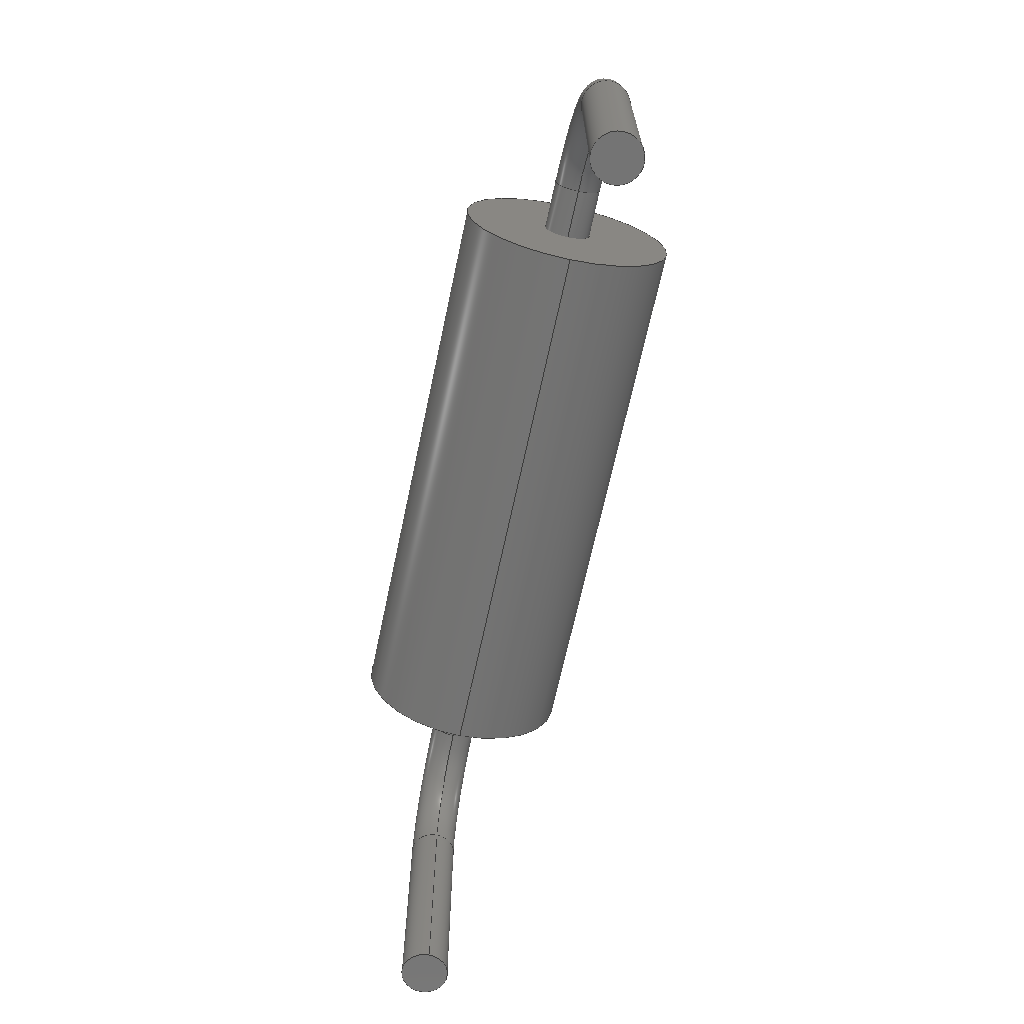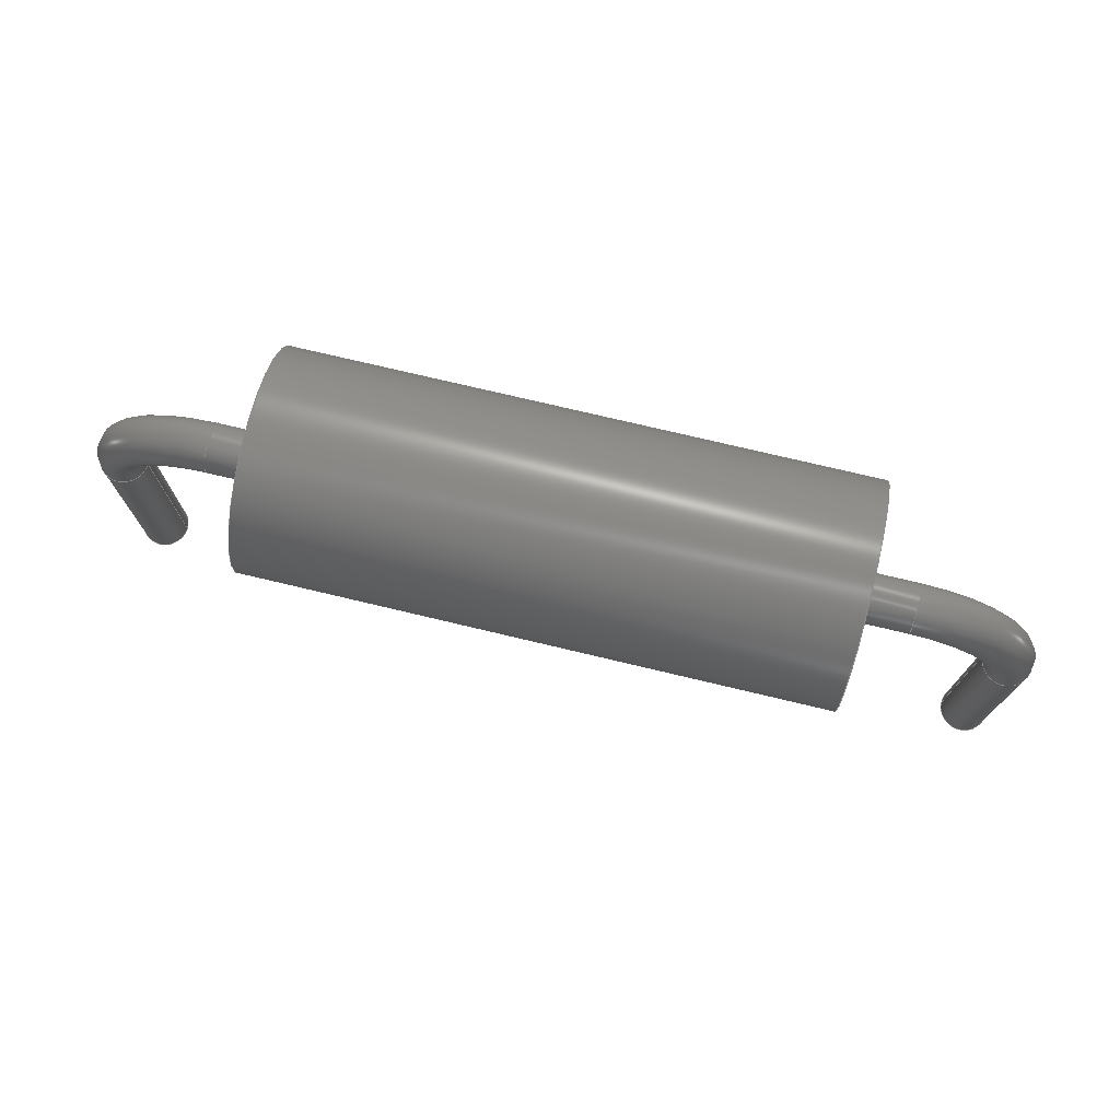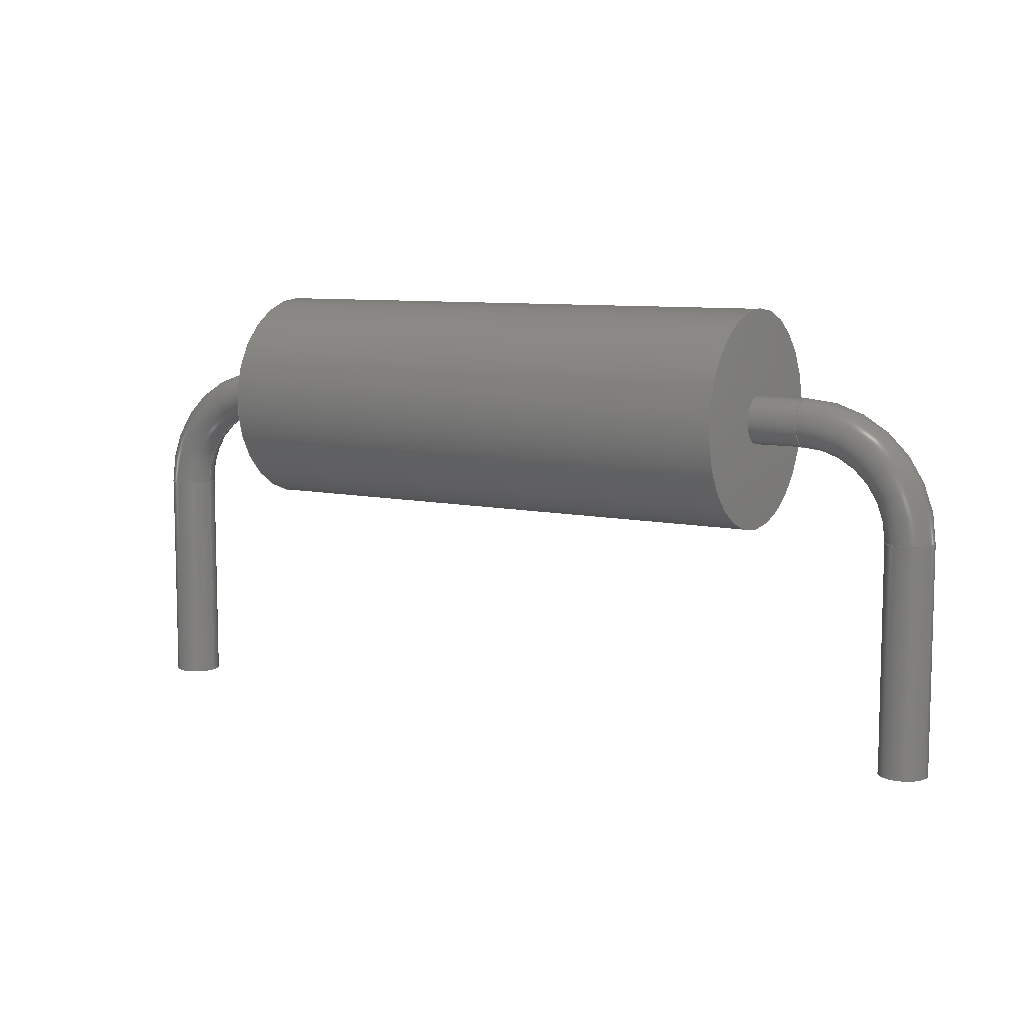
<metadata>
{"format":"step","ext":"step","renderer":"f3d","projection":"perspective","resolution":1024,"background":"white","views":[{"elev":-66.5,"azim":78.0,"up":"+Z"},{"elev":74.6,"azim":13.4,"up":"+Z"},{"elev":8.4,"azim":-148.6,"up":"+Z"}]}
</metadata>
<code>
ISO-10303-21;
DATA;
#1 = APPLICATION_PROTOCOL_DEFINITION('international standard',
  'automotive_design',2000,#2);
#2 = APPLICATION_CONTEXT(
  'core data for automotive mechanical design processes');
#3 = SHAPE_DEFINITION_REPRESENTATION(#4,#10);
#4 = PRODUCT_DEFINITION_SHAPE('','',#5);
#5 = PRODUCT_DEFINITION('design','',#6,#9);
#6 = PRODUCT_DEFINITION_FORMATION('','',#7);
#7 = PRODUCT('R_MF25_P10.16_H','R_MF25_P10.16_H','',(#8));
#8 = PRODUCT_CONTEXT('',#2,'mechanical');
#9 = PRODUCT_DEFINITION_CONTEXT('part definition',#2,'design');
#10 = ADVANCED_BREP_SHAPE_REPRESENTATION('',(#11,#15),#260);
#11 = AXIS2_PLACEMENT_3D('',#12,#13,#14);
#12 = CARTESIAN_POINT('',(0,0,0));
#13 = DIRECTION('',(0,0,1));
#14 = DIRECTION('',(1,0,-0));
#15 = MANIFOLD_SOLID_BREP('',#16);
#16 = CLOSED_SHELL('',(#17,#50,#70,#90,#115,#140,#166,#192,#217,#242,
    #251));
#17 = ADVANCED_FACE('',(#18),#45,.T.);
#18 = FACE_BOUND('',#19,.T.);
#19 = EDGE_LOOP('',(#20,#29,#37,#44));
#20 = ORIENTED_EDGE('',*,*,#21,.T.);
#21 = EDGE_CURVE('',#22,#22,#24,.T.);
#22 = VERTEX_POINT('',#23);
#23 = CARTESIAN_POINT('',(3.25,9.992e-16,0.05));
#24 = CIRCLE('',#25,1.25);
#25 = AXIS2_PLACEMENT_3D('',#26,#27,#28);
#26 = CARTESIAN_POINT('',(3.25,7.216e-16,1.3));
#27 = DIRECTION('',(-1,-2.22e-16,-2.22e-16));
#28 = DIRECTION('',(2.22e-16,2.22e-16,-1));
#29 = ORIENTED_EDGE('',*,*,#30,.T.);
#30 = EDGE_CURVE('',#22,#31,#33,.T.);
#31 = VERTEX_POINT('',#32);
#32 = CARTESIAN_POINT('',(-3.25,-4.441e-16,0.05));
#33 = LINE('',#34,#35);
#34 = CARTESIAN_POINT('',(3.25,9.992e-16,0.05));
#35 = VECTOR('',#36,1);
#36 = DIRECTION('',(-1,-2.22e-16,-2.22e-16));
#37 = ORIENTED_EDGE('',*,*,#38,.F.);
#38 = EDGE_CURVE('',#31,#31,#39,.T.);
#39 = CIRCLE('',#40,1.25);
#40 = AXIS2_PLACEMENT_3D('',#41,#42,#43);
#41 = CARTESIAN_POINT('',(-3.25,-7.216e-16,1.3));
#42 = DIRECTION('',(-1,-2.22e-16,-2.22e-16));
#43 = DIRECTION('',(2.22e-16,2.22e-16,-1));
#44 = ORIENTED_EDGE('',*,*,#30,.F.);
#45 = CYLINDRICAL_SURFACE('',#46,1.25);
#46 = AXIS2_PLACEMENT_3D('',#47,#48,#49);
#47 = CARTESIAN_POINT('',(3.25,7.216e-16,1.3));
#48 = DIRECTION('',(1,2.22e-16,2.22e-16));
#49 = DIRECTION('',(2.22e-16,2.22e-16,-1));
#50 = ADVANCED_FACE('',(#51,#54),#65,.F.);
#51 = FACE_BOUND('',#52,.F.);
#52 = EDGE_LOOP('',(#53));
#53 = ORIENTED_EDGE('',*,*,#21,.T.);
#54 = FACE_BOUND('',#55,.F.);
#55 = EDGE_LOOP('',(#56));
#56 = ORIENTED_EDGE('',*,*,#57,.T.);
#57 = EDGE_CURVE('',#58,#58,#60,.T.);
#58 = VERTEX_POINT('',#59);
#59 = CARTESIAN_POINT('',(3.25,-6.293e-18,1.025));
#60 = CIRCLE('',#61,0.275);
#61 = AXIS2_PLACEMENT_3D('',#62,#63,#64);
#62 = CARTESIAN_POINT('',(3.25,0,1.3));
#63 = DIRECTION('',(1,1.095e-47,-2.22e-16));
#64 = DIRECTION('',(-2.22e-16,2.22e-16,-1));
#65 = PLANE('',#66);
#66 = AXIS2_PLACEMENT_3D('',#67,#68,#69);
#67 = CARTESIAN_POINT('',(3.25,6.822e-16,1.3));
#68 = DIRECTION('',(-1,-2.22e-16,-2.22e-16));
#69 = DIRECTION('',(2.22e-16,4.93e-32,-1));
#70 = ADVANCED_FACE('',(#71,#74),#85,.T.);
#71 = FACE_BOUND('',#72,.T.);
#72 = EDGE_LOOP('',(#73));
#73 = ORIENTED_EDGE('',*,*,#38,.T.);
#74 = FACE_BOUND('',#75,.T.);
#75 = EDGE_LOOP('',(#76));
#76 = ORIENTED_EDGE('',*,*,#77,.T.);
#77 = EDGE_CURVE('',#78,#78,#80,.T.);
#78 = VERTEX_POINT('',#79);
#79 = CARTESIAN_POINT('',(-3.25,-6.293e-18,1.025));
#80 = CIRCLE('',#81,0.275);
#81 = AXIS2_PLACEMENT_3D('',#82,#83,#84);
#82 = CARTESIAN_POINT('',(-3.25,0,1.3));
#83 = DIRECTION('',(1,1.095e-47,-2.22e-16));
#84 = DIRECTION('',(-2.22e-16,2.22e-16,-1));
#85 = PLANE('',#86);
#86 = AXIS2_PLACEMENT_3D('',#87,#88,#89);
#87 = CARTESIAN_POINT('',(-3.25,-7.611e-16,1.3));
#88 = DIRECTION('',(-1,-2.22e-16,-2.22e-16));
#89 = DIRECTION('',(2.22e-16,4.93e-32,-1));
#90 = ADVANCED_FACE('',(#91),#110,.T.);
#91 = FACE_BOUND('',#92,.T.);
#92 = EDGE_LOOP('',(#93,#94,#102,#109));
#93 = ORIENTED_EDGE('',*,*,#57,.T.);
#94 = ORIENTED_EDGE('',*,*,#95,.T.);
#95 = EDGE_CURVE('',#58,#96,#98,.T.);
#96 = VERTEX_POINT('',#97);
#97 = CARTESIAN_POINT('',(3.83,6.106e-17,1.025));
#98 = LINE('',#99,#100);
#99 = CARTESIAN_POINT('',(-3.83,-6.293e-18,1.025));
#100 = VECTOR('',#101,1);
#101 = DIRECTION('',(1,0,-2.22e-16));
#102 = ORIENTED_EDGE('',*,*,#103,.F.);
#103 = EDGE_CURVE('',#96,#96,#104,.T.);
#104 = CIRCLE('',#105,0.275);
#105 = AXIS2_PLACEMENT_3D('',#106,#107,#108);
#106 = CARTESIAN_POINT('',(3.83,0,1.3));
#107 = DIRECTION('',(1,1.095e-47,-2.22e-16));
#108 = DIRECTION('',(-2.22e-16,2.22e-16,-1));
#109 = ORIENTED_EDGE('',*,*,#95,.F.);
#110 = CYLINDRICAL_SURFACE('',#111,0.275);
#111 = AXIS2_PLACEMENT_3D('',#112,#113,#114);
#112 = CARTESIAN_POINT('',(-3.83,0,1.3));
#113 = DIRECTION('',(1,0,-2.22e-16));
#114 = DIRECTION('',(-2.22e-16,2.22e-16,-1));
#115 = ADVANCED_FACE('',(#116),#135,.T.);
#116 = FACE_BOUND('',#117,.T.);
#117 = EDGE_LOOP('',(#118,#127,#133,#134));
#118 = ORIENTED_EDGE('',*,*,#119,.F.);
#119 = EDGE_CURVE('',#120,#120,#122,.T.);
#120 = VERTEX_POINT('',#121);
#121 = CARTESIAN_POINT('',(-3.83,6.106e-17,1.025));
#122 = CIRCLE('',#123,0.275);
#123 = AXIS2_PLACEMENT_3D('',#124,#125,#126);
#124 = CARTESIAN_POINT('',(-3.83,2.958e-31,1.3));
#125 = DIRECTION('',(-1,3.787e-28,1.706e-12));
#126 = DIRECTION('',(1.706e-12,2.22e-16,1));
#127 = ORIENTED_EDGE('',*,*,#128,.T.);
#128 = EDGE_CURVE('',#120,#78,#129,.T.);
#129 = LINE('',#130,#131);
#130 = CARTESIAN_POINT('',(-3.83,-6.293e-18,1.025));
#131 = VECTOR('',#132,1);
#132 = DIRECTION('',(1,0,-2.22e-16));
#133 = ORIENTED_EDGE('',*,*,#77,.F.);
#134 = ORIENTED_EDGE('',*,*,#128,.F.);
#135 = CYLINDRICAL_SURFACE('',#136,0.275);
#136 = AXIS2_PLACEMENT_3D('',#137,#138,#139);
#137 = CARTESIAN_POINT('',(-3.83,0,1.3));
#138 = DIRECTION('',(1,0,-2.22e-16));
#139 = DIRECTION('',(-2.22e-16,2.22e-16,-1));
#140 = ADVANCED_FACE('',(#141),#161,.T.);
#141 = FACE_BOUND('',#142,.T.);
#142 = EDGE_LOOP('',(#143,#152,#159,#160));
#143 = ORIENTED_EDGE('',*,*,#144,.T.);
#144 = EDGE_CURVE('',#96,#145,#147,.T.);
#145 = VERTEX_POINT('',#146);
#146 = CARTESIAN_POINT('',(4.805,-1.554e-16,
    0.05));
#147 = CIRCLE('',#148,0.975);
#148 = AXIS2_PLACEMENT_3D('',#149,#150,#151);
#149 = CARTESIAN_POINT('',(3.83,6.226e-13,
    0.05));
#150 = DIRECTION('',(1.183e-31,1,-2.22e-16));
#151 = DIRECTION('',(1,-1.479e-31,-1.332e-16));
#152 = ORIENTED_EDGE('',*,*,#153,.T.);
#153 = EDGE_CURVE('',#145,#145,#154,.T.);
#154 = CIRCLE('',#155,0.275);
#155 = AXIS2_PLACEMENT_3D('',#156,#157,#158);
#156 = CARTESIAN_POINT('',(5.08,-2.776e-16,
    0.05));
#157 = DIRECTION('',(-1.117e-16,2.22e-16,1));
#158 = DIRECTION('',(1,-9.861e-32,1.117e-16));
#159 = ORIENTED_EDGE('',*,*,#144,.F.);
#160 = ORIENTED_EDGE('',*,*,#103,.T.);
#161 = TOROIDAL_SURFACE('',#162,1.25,0.275);
#162 = AXIS2_PLACEMENT_3D('',#163,#164,#165);
#163 = CARTESIAN_POINT('',(3.83,-2.776e-16,
    0.05));
#164 = DIRECTION('',(9.861e-32,1,-2.22e-16));
#165 = DIRECTION('',(1,-1.282e-31,-1.332e-16));
#166 = ADVANCED_FACE('',(#167),#187,.T.);
#167 = FACE_BOUND('',#168,.T.);
#168 = EDGE_LOOP('',(#169,#178,#179,#180));
#169 = ORIENTED_EDGE('',*,*,#170,.T.);
#170 = EDGE_CURVE('',#171,#120,#173,.T.);
#171 = VERTEX_POINT('',#172);
#172 = CARTESIAN_POINT('',(-4.805,-1.554e-16,
    0.05));
#173 = CIRCLE('',#174,0.975);
#174 = AXIS2_PLACEMENT_3D('',#175,#176,#177);
#175 = CARTESIAN_POINT('',(-3.83,4.69e-13,
    0.05));
#176 = DIRECTION('',(-7.889e-32,1,-2.22e-16));
#177 = DIRECTION('',(1,4.93e-32,-1.332e-16));
#178 = ORIENTED_EDGE('',*,*,#119,.T.);
#179 = ORIENTED_EDGE('',*,*,#170,.F.);
#180 = ORIENTED_EDGE('',*,*,#181,.T.);
#181 = EDGE_CURVE('',#171,#171,#182,.T.);
#182 = CIRCLE('',#183,0.275);
#183 = AXIS2_PLACEMENT_3D('',#184,#185,#186);
#184 = CARTESIAN_POINT('',(-5.08,-2.776e-16,0.05));
#185 = DIRECTION('',(6.661e-16,2.22e-16,1));
#186 = DIRECTION('',(1,4.441e-16,-6.661e-16));
#187 = TOROIDAL_SURFACE('',#188,1.25,0.275);
#188 = AXIS2_PLACEMENT_3D('',#189,#190,#191);
#189 = CARTESIAN_POINT('',(-3.83,-2.776e-16,
    0.05));
#190 = DIRECTION('',(-7.396e-32,1,-2.22e-16));
#191 = DIRECTION('',(1,4.437e-32,-1.332e-16));
#192 = ADVANCED_FACE('',(#193),#212,.T.);
#193 = FACE_BOUND('',#194,.T.);
#194 = EDGE_LOOP('',(#195,#203,#210,#211));
#195 = ORIENTED_EDGE('',*,*,#196,.T.);
#196 = EDGE_CURVE('',#145,#197,#199,.T.);
#197 = VERTEX_POINT('',#198);
#198 = CARTESIAN_POINT('',(4.805,-7.327e-16,
    -2.55));
#199 = LINE('',#200,#201);
#200 = CARTESIAN_POINT('',(4.805,-2.228e-16,
    0.05));
#201 = VECTOR('',#202,1);
#202 = DIRECTION('',(-6.661e-16,-2.22e-16,-1));
#203 = ORIENTED_EDGE('',*,*,#204,.T.);
#204 = EDGE_CURVE('',#197,#197,#205,.T.);
#205 = CIRCLE('',#206,0.275);
#206 = AXIS2_PLACEMENT_3D('',#207,#208,#209);
#207 = CARTESIAN_POINT('',(5.08,-8.549e-16,
    -2.55));
#208 = DIRECTION('',(-2.265e-12,1.751e-31,1));
#209 = DIRECTION('',(-1,4.441e-16,-2.265e-12));
#210 = ORIENTED_EDGE('',*,*,#196,.F.);
#211 = ORIENTED_EDGE('',*,*,#153,.F.);
#212 = CYLINDRICAL_SURFACE('',#213,0.275);
#213 = AXIS2_PLACEMENT_3D('',#214,#215,#216);
#214 = CARTESIAN_POINT('',(5.08,-2.776e-16,
    0.05));
#215 = DIRECTION('',(-6.661e-16,-2.22e-16,-1));
#216 = DIRECTION('',(-1,4.441e-16,6.661e-16));
#217 = ADVANCED_FACE('',(#218),#237,.T.);
#218 = FACE_BOUND('',#219,.T.);
#219 = EDGE_LOOP('',(#220,#228,#229,#230));
#220 = ORIENTED_EDGE('',*,*,#221,.T.);
#221 = EDGE_CURVE('',#222,#171,#224,.T.);
#222 = VERTEX_POINT('',#223);
#223 = CARTESIAN_POINT('',(-4.805,-7.327e-16,-2.55));
#224 = LINE('',#225,#226);
#225 = CARTESIAN_POINT('',(-4.805,-2.228e-16,0.05));
#226 = VECTOR('',#227,1);
#227 = DIRECTION('',(6.661e-16,2.22e-16,1));
#228 = ORIENTED_EDGE('',*,*,#181,.F.);
#229 = ORIENTED_EDGE('',*,*,#221,.F.);
#230 = ORIENTED_EDGE('',*,*,#231,.F.);
#231 = EDGE_CURVE('',#222,#222,#232,.T.);
#232 = CIRCLE('',#233,0.275);
#233 = AXIS2_PLACEMENT_3D('',#234,#235,#236);
#234 = CARTESIAN_POINT('',(-5.08,-8.549e-16,-2.55));
#235 = DIRECTION('',(6.7e-12,-4.441e-16,-1));
#236 = DIRECTION('',(1,4.441e-16,6.7e-12));
#237 = CYLINDRICAL_SURFACE('',#238,0.275);
#238 = AXIS2_PLACEMENT_3D('',#239,#240,#241);
#239 = CARTESIAN_POINT('',(-5.08,-2.776e-16,0.05));
#240 = DIRECTION('',(6.661e-16,2.22e-16,1));
#241 = DIRECTION('',(1,4.441e-16,-6.661e-16));
#242 = ADVANCED_FACE('',(#243),#246,.F.);
#243 = FACE_BOUND('',#244,.F.);
#244 = EDGE_LOOP('',(#245));
#245 = ORIENTED_EDGE('',*,*,#204,.T.);
#246 = PLANE('',#247);
#247 = AXIS2_PLACEMENT_3D('',#248,#249,#250);
#248 = CARTESIAN_POINT('',(5.08,-8.7e-16,
    -2.55));
#249 = DIRECTION('',(-2.265e-12,-4.991e-28,1));
#250 = DIRECTION('',(-1,-2.22e-16,-2.265e-12));
#251 = ADVANCED_FACE('',(#252),#255,.T.);
#252 = FACE_BOUND('',#253,.T.);
#253 = EDGE_LOOP('',(#254));
#254 = ORIENTED_EDGE('',*,*,#231,.T.);
#255 = PLANE('',#256);
#256 = AXIS2_PLACEMENT_3D('',#257,#258,#259);
#257 = CARTESIAN_POINT('',(-5.08,-8.765e-16,-2.55));
#258 = DIRECTION('',(6.7e-12,-9.323e-16,-1));
#259 = DIRECTION('',(1,2.22e-16,6.7e-12));
#260 = ( GEOMETRIC_REPRESENTATION_CONTEXT(3) 
GLOBAL_UNCERTAINTY_ASSIGNED_CONTEXT((#264)) GLOBAL_UNIT_ASSIGNED_CONTEXT
((#261,#262,#263)) REPRESENTATION_CONTEXT('Context #1',
  '3D Context with UNIT and UNCERTAINTY') );
#261 = ( LENGTH_UNIT() NAMED_UNIT(*) SI_UNIT(.MILLI.,.METRE.) );
#262 = ( NAMED_UNIT(*) PLANE_ANGLE_UNIT() SI_UNIT($,.RADIAN.) );
#263 = ( NAMED_UNIT(*) SI_UNIT($,.STERADIAN.) SOLID_ANGLE_UNIT() );
#264 = UNCERTAINTY_MEASURE_WITH_UNIT(LENGTH_MEASURE(1e-07),#261,
  'distance_accuracy_value','confusion accuracy');
#265 = PRODUCT_RELATED_PRODUCT_CATEGORY('part',$,(#7));
#266 = MECHANICAL_DESIGN_GEOMETRIC_PRESENTATION_REPRESENTATION('',(#267,
    #275,#282,#289,#297,#304,#311,#318,#325,#332,#339),#260);
#267 = STYLED_ITEM('color',(#268),#17);
#268 = PRESENTATION_STYLE_ASSIGNMENT((#269));
#269 = SURFACE_STYLE_USAGE(.BOTH.,#270);
#270 = SURFACE_SIDE_STYLE('',(#271));
#271 = SURFACE_STYLE_FILL_AREA(#272);
#272 = FILL_AREA_STYLE('',(#273));
#273 = FILL_AREA_STYLE_COLOUR('',#274);
#274 = COLOUR_RGB('',0.2157,0.5529,0.9098);
#275 = STYLED_ITEM('color',(#276),#50);
#276 = PRESENTATION_STYLE_ASSIGNMENT((#277));
#277 = SURFACE_STYLE_USAGE(.BOTH.,#278);
#278 = SURFACE_SIDE_STYLE('',(#279));
#279 = SURFACE_STYLE_FILL_AREA(#280);
#280 = FILL_AREA_STYLE('',(#281));
#281 = FILL_AREA_STYLE_COLOUR('',#274);
#282 = STYLED_ITEM('color',(#283),#70);
#283 = PRESENTATION_STYLE_ASSIGNMENT((#284));
#284 = SURFACE_STYLE_USAGE(.BOTH.,#285);
#285 = SURFACE_SIDE_STYLE('',(#286));
#286 = SURFACE_STYLE_FILL_AREA(#287);
#287 = FILL_AREA_STYLE('',(#288));
#288 = FILL_AREA_STYLE_COLOUR('',#274);
#289 = STYLED_ITEM('color',(#290),#90);
#290 = PRESENTATION_STYLE_ASSIGNMENT((#291));
#291 = SURFACE_STYLE_USAGE(.BOTH.,#292);
#292 = SURFACE_SIDE_STYLE('',(#293));
#293 = SURFACE_STYLE_FILL_AREA(#294);
#294 = FILL_AREA_STYLE('',(#295));
#295 = FILL_AREA_STYLE_COLOUR('',#296);
#296 = COLOUR_RGB('',0.8,0.8,0.8);
#297 = STYLED_ITEM('color',(#298),#115);
#298 = PRESENTATION_STYLE_ASSIGNMENT((#299));
#299 = SURFACE_STYLE_USAGE(.BOTH.,#300);
#300 = SURFACE_SIDE_STYLE('',(#301));
#301 = SURFACE_STYLE_FILL_AREA(#302);
#302 = FILL_AREA_STYLE('',(#303));
#303 = FILL_AREA_STYLE_COLOUR('',#296);
#304 = STYLED_ITEM('color',(#305),#140);
#305 = PRESENTATION_STYLE_ASSIGNMENT((#306));
#306 = SURFACE_STYLE_USAGE(.BOTH.,#307);
#307 = SURFACE_SIDE_STYLE('',(#308));
#308 = SURFACE_STYLE_FILL_AREA(#309);
#309 = FILL_AREA_STYLE('',(#310));
#310 = FILL_AREA_STYLE_COLOUR('',#296);
#311 = STYLED_ITEM('color',(#312),#166);
#312 = PRESENTATION_STYLE_ASSIGNMENT((#313));
#313 = SURFACE_STYLE_USAGE(.BOTH.,#314);
#314 = SURFACE_SIDE_STYLE('',(#315));
#315 = SURFACE_STYLE_FILL_AREA(#316);
#316 = FILL_AREA_STYLE('',(#317));
#317 = FILL_AREA_STYLE_COLOUR('',#296);
#318 = STYLED_ITEM('color',(#319),#192);
#319 = PRESENTATION_STYLE_ASSIGNMENT((#320));
#320 = SURFACE_STYLE_USAGE(.BOTH.,#321);
#321 = SURFACE_SIDE_STYLE('',(#322));
#322 = SURFACE_STYLE_FILL_AREA(#323);
#323 = FILL_AREA_STYLE('',(#324));
#324 = FILL_AREA_STYLE_COLOUR('',#296);
#325 = STYLED_ITEM('color',(#326),#217);
#326 = PRESENTATION_STYLE_ASSIGNMENT((#327));
#327 = SURFACE_STYLE_USAGE(.BOTH.,#328);
#328 = SURFACE_SIDE_STYLE('',(#329));
#329 = SURFACE_STYLE_FILL_AREA(#330);
#330 = FILL_AREA_STYLE('',(#331));
#331 = FILL_AREA_STYLE_COLOUR('',#296);
#332 = STYLED_ITEM('color',(#333),#242);
#333 = PRESENTATION_STYLE_ASSIGNMENT((#334));
#334 = SURFACE_STYLE_USAGE(.BOTH.,#335);
#335 = SURFACE_SIDE_STYLE('',(#336));
#336 = SURFACE_STYLE_FILL_AREA(#337);
#337 = FILL_AREA_STYLE('',(#338));
#338 = FILL_AREA_STYLE_COLOUR('',#296);
#339 = STYLED_ITEM('color',(#340),#251);
#340 = PRESENTATION_STYLE_ASSIGNMENT((#341));
#341 = SURFACE_STYLE_USAGE(.BOTH.,#342);
#342 = SURFACE_SIDE_STYLE('',(#343));
#343 = SURFACE_STYLE_FILL_AREA(#344);
#344 = FILL_AREA_STYLE('',(#345));
#345 = FILL_AREA_STYLE_COLOUR('',#296);
ENDSEC;
END-ISO-10303-21;

</code>
